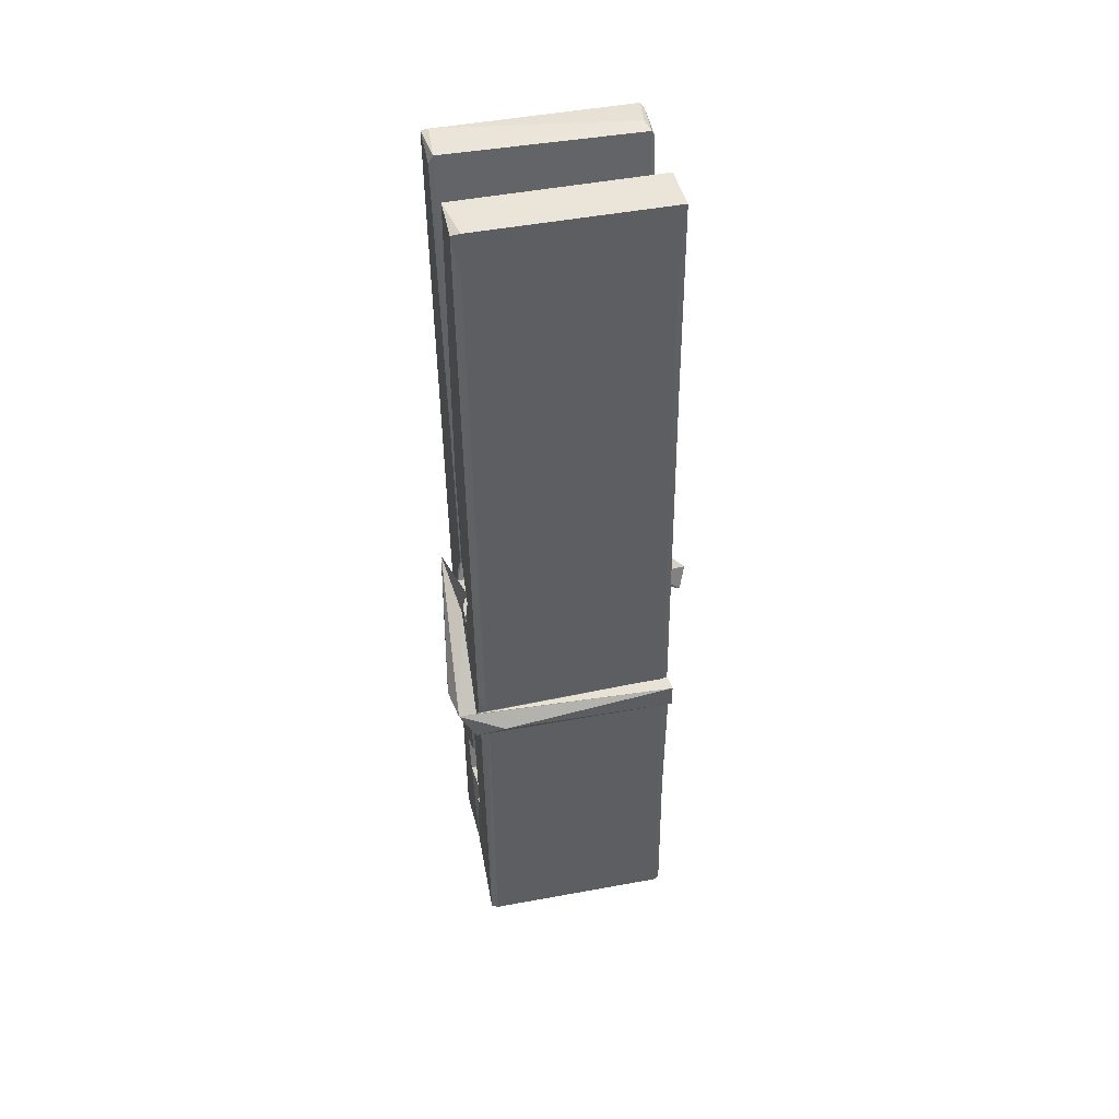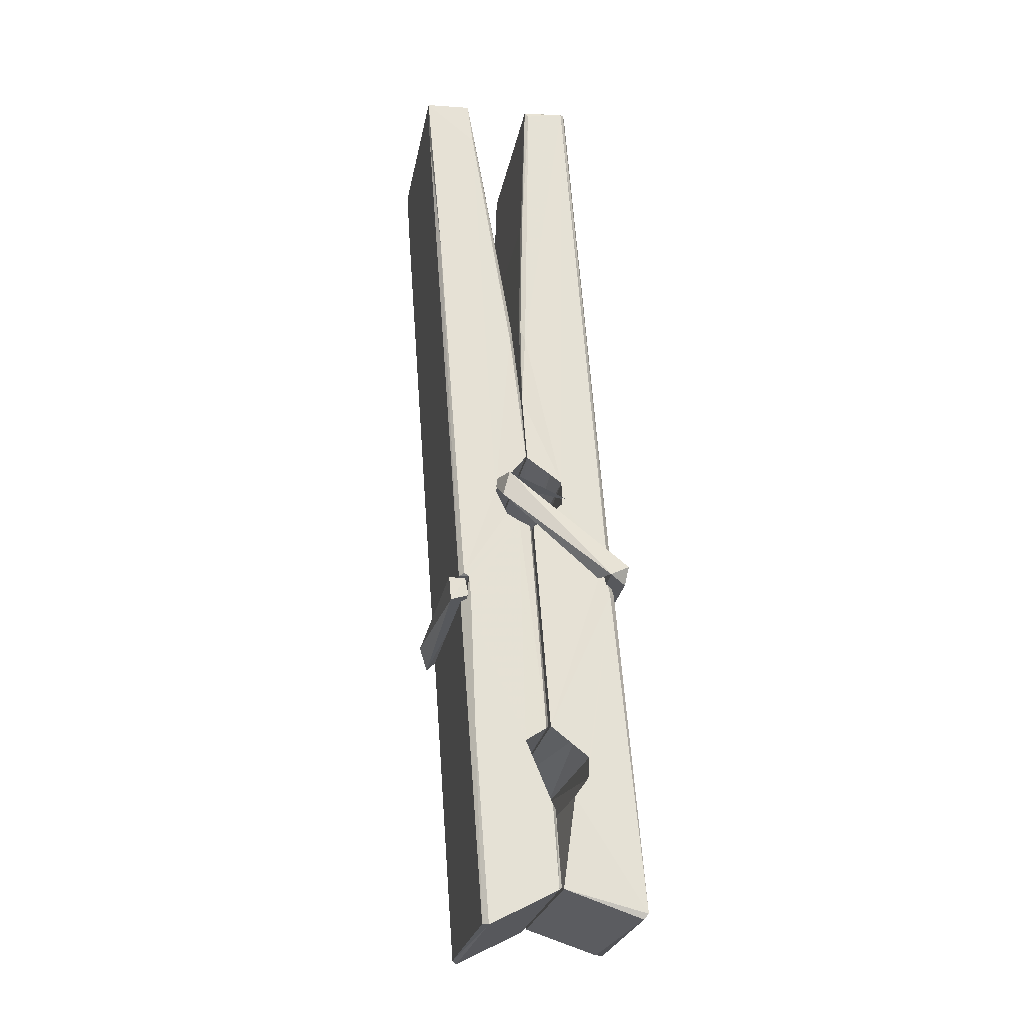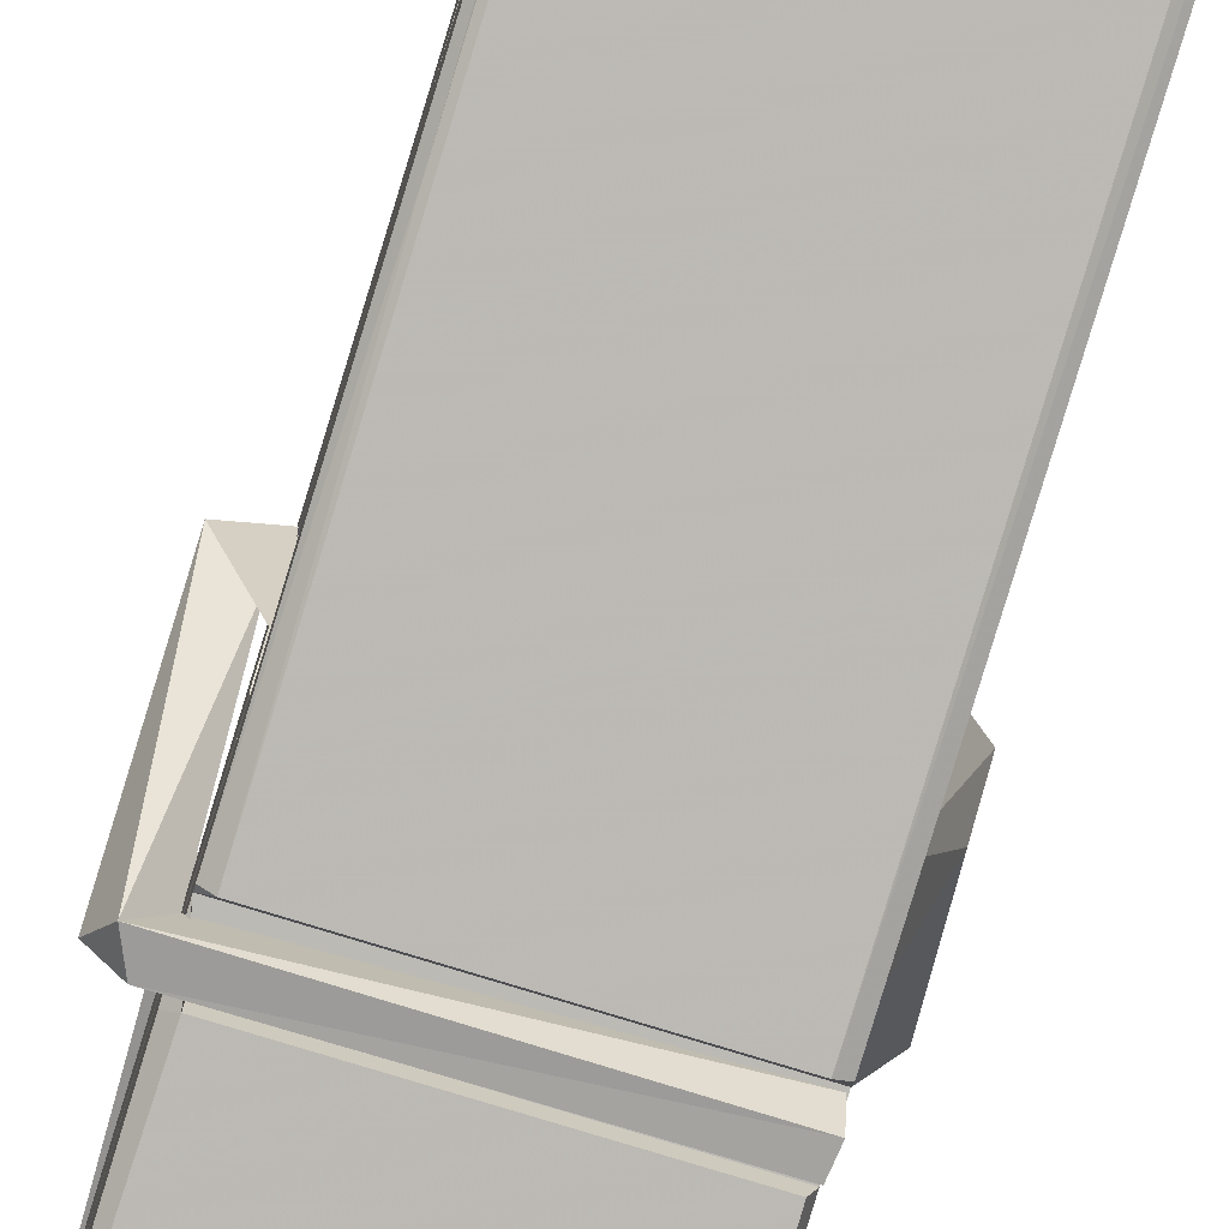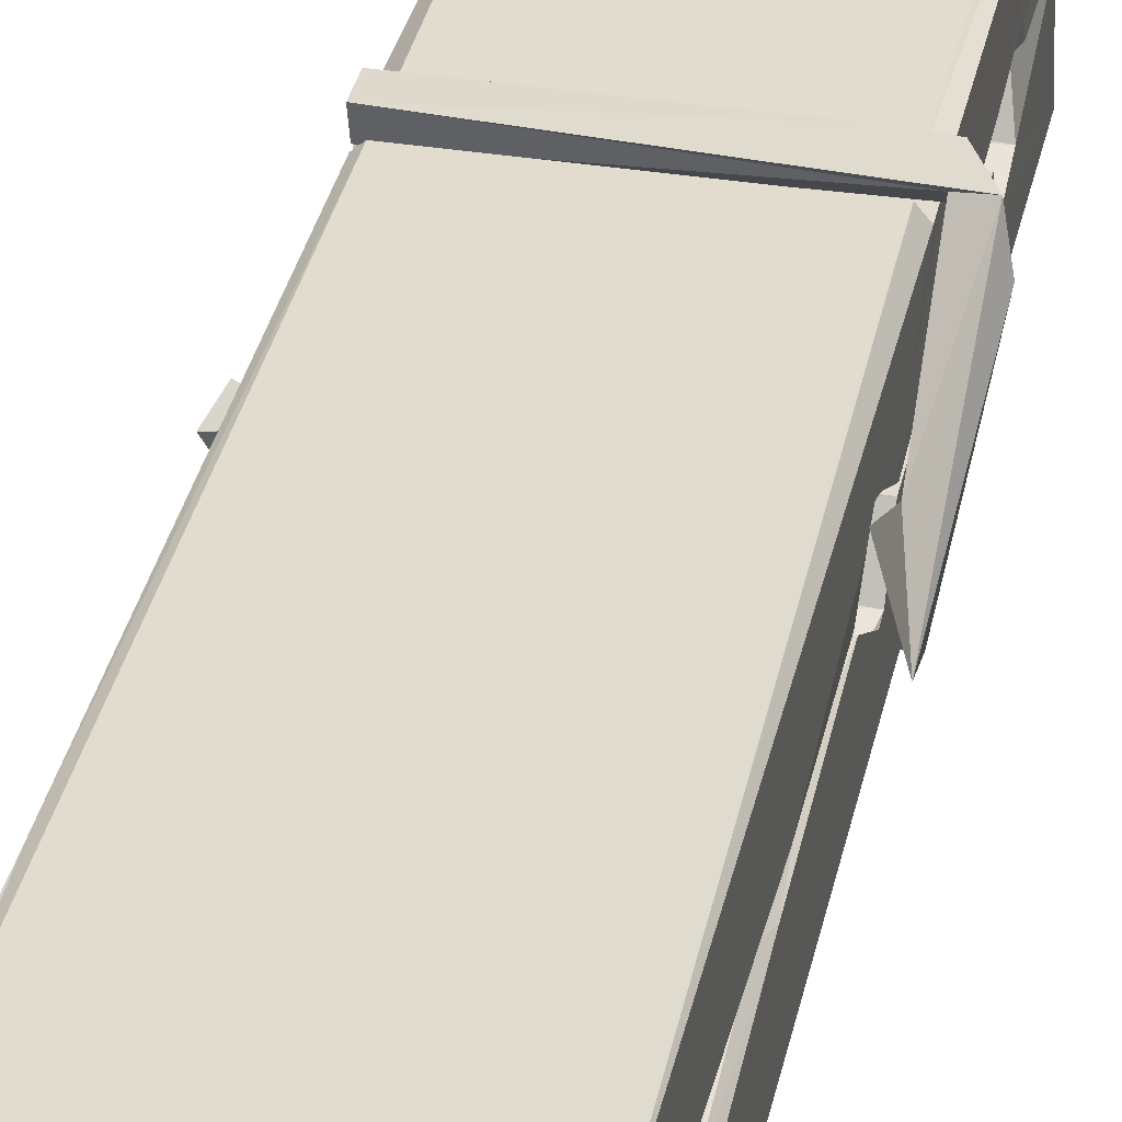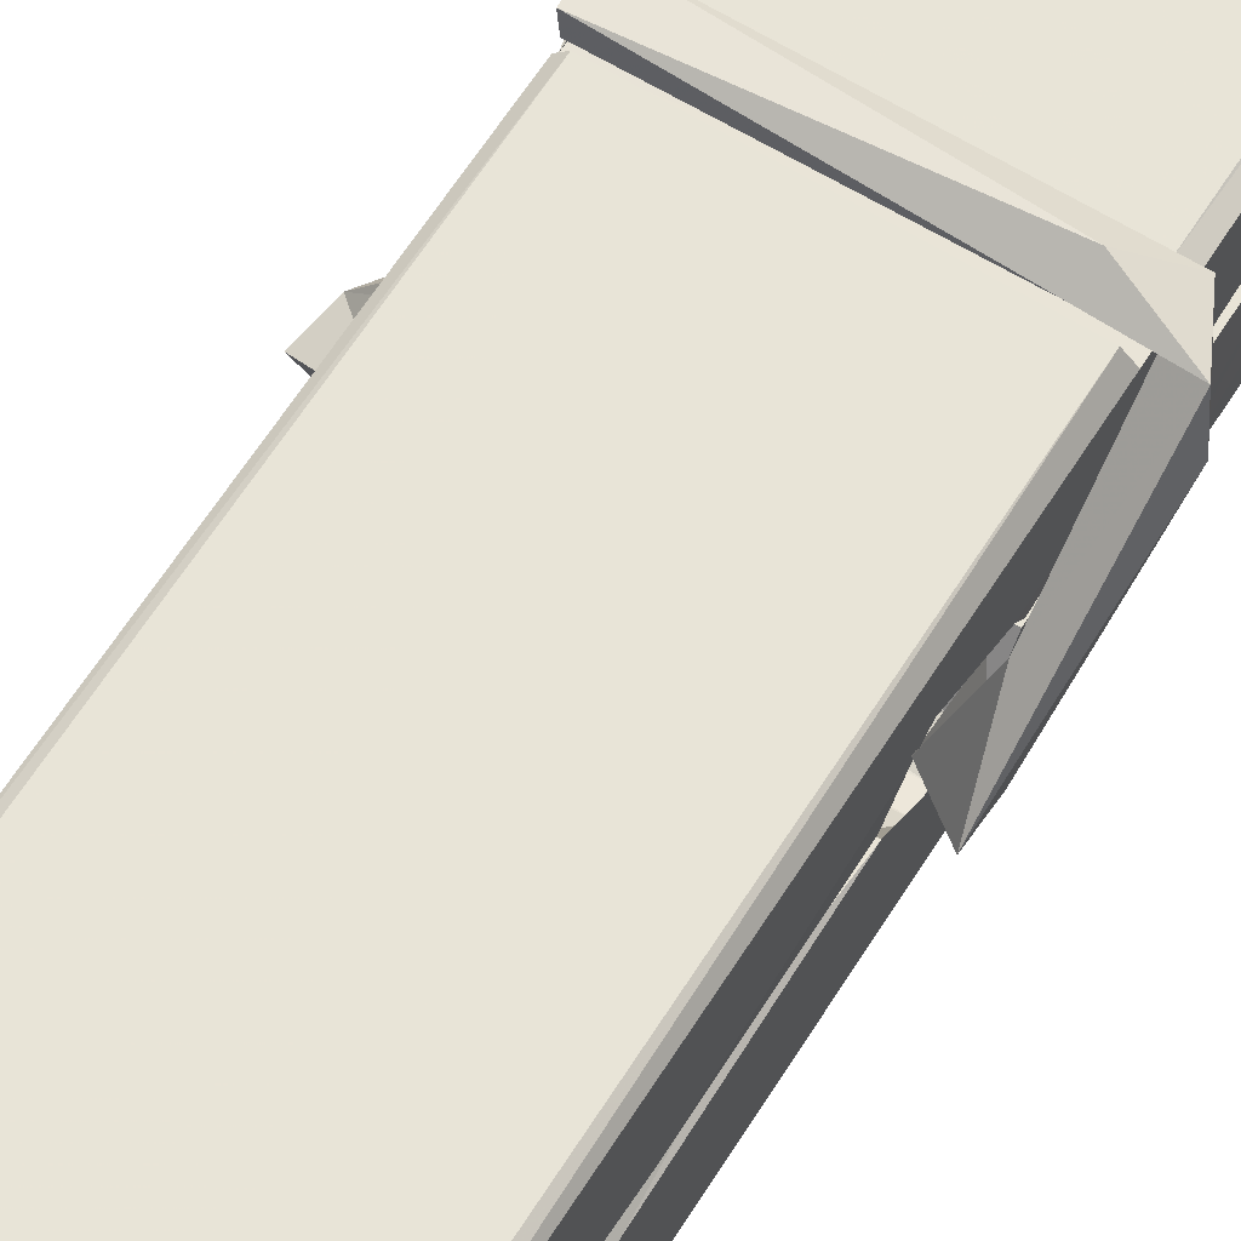
<metadata>
{"format":"obj","ext":"obj","renderer":"f3d","projection":"perspective","resolution":1024,"background":"white","views":[{"elev":41.3,"azim":-11.2,"up":"+Y"},{"elev":-23.5,"azim":80.0,"up":"+Y"},{"elev":-79.4,"azim":164.4,"up":"+Z"},{"elev":38.1,"azim":-166.8,"up":"+Z"},{"elev":65.7,"azim":-146.8,"up":"+Z"}]}
</metadata>
<code>
v 1.818 9.837 -9.172
v 1.982 9.871 -9.232
v 1.82 9.869 -9.233
v 1.824 9.873 -9.233
v 1.806 10.42 -9.188
v 1.808 10.49 -9.176
v 1.806 10.59 -9.158
v 1.811 10.38 -9.194
v 1.963 10.59 -9.158
v 1.804 10.59 -9.115
v 1.804 10.36 -9.195
v 1.798 10.63 -9.152
v 1.978 10.01 -9.223
v 1.811 10.11 -9.153
v 1.809 10.19 -9.2
v 1.815 9.939 -9.219
v 1.815 9.946 -9.207
v 1.814 9.994 -9.21
v 1.98 9.953 -9.204
v 1.974 9.973 -9.197
v 1.82 9.956 -9.199
v 1.973 10.22 -9.18
v 1.969 10.24 -9.184
v 1.807 10.24 -9.187
v 1.808 10.25 -9.206
v 1.971 10.26 -9.207
v 1.816 10.13 -9.148
v 1.958 10.6 -9.16
v 1.961 10.63 -9.153
v 1.964 10.39 -9.195
v 1.973 10.2 -9.19
v 1.973 10.19 -9.211
v 1.973 10.19 -9.201
v 1.973 10.01 -9.225
v 1.979 9.873 -9.234
v 1.976 9.877 -9.235
v 1.979 10.12 -9.158
v 1.818 10.11 -9.149
v 1.959 10.59 -9.116
v 1.96 10.5 -9.177
v 1.809 10.21 -9.179
v 1.817 10 -9.224
v 1.824 9.974 -9.196
v 1.98 9.941 -9.227
v 1.813 10.31 -9.202
v 1.967 10.31 -9.204
v 1.808 10.23 -9.18
v 1.798 10.62 -9.117
v 1.805 10.63 -9.113
v 1.962 10.63 -9.114
v 1.967 10.47 -9.128
v 1.975 10.14 -9.152
v 1.976 9.938 -9.23
v 1.983 9.841 -9.174
v 1.979 9.843 -9.17
v 1.823 9.839 -9.168
v 1.817 9.866 -9.23
v 1.969 10.37 -9.193
v 1.979 9.994 -9.205
v 1.814 10.18 -9.211
v 1.968 10.19 -9.213
v 1.975 10.14 -9.157
v 1.809 10.18 -9.208
v 1.976 10.11 -9.155
v 1.971 10.12 -9.15
v 1.82 9.934 -9.229
v 1.81 10.13 -9.155
v 1.811 10.11 -9.157
v 1.971 10.14 -9.149
v 1.801 10.63 -9.208
v 1.979 9.872 -9.236
v 1.807 10.38 -9.201
v 1.804 10.5 -9.204
v 1.962 10.63 -9.213
v 1.962 10.63 -9.245
v 1.969 10.38 -9.207
v 1.966 10.39 -9.203
v 1.963 10.5 -9.206
v 1.804 10.37 -9.206
v 1.813 10 -9.225
v 1.978 10.01 -9.226
v 1.98 9.948 -9.246
v 1.814 9.985 -9.256
v 1.813 10.13 -9.284
v 1.978 9.998 -9.247
v 1.811 10.22 -9.24
v 1.969 10.25 -9.231
v 1.814 10.24 -9.226
v 1.972 10.23 -9.239
v 1.807 10.25 -9.208
v 1.808 10.2 -9.237
v 1.973 10.2 -9.233
v 1.973 10.21 -9.24
v 1.969 10.26 -9.209
v 1.809 10.18 -9.212
v 1.803 10.63 -9.248
v 1.963 10.39 -9.203
v 1.979 9.964 -9.257
v 1.969 10.13 -9.285
v 1.966 10.34 -9.269
v 1.956 10.63 -9.249
v 1.956 10.64 -9.22
v 1.959 10.63 -9.21
v 1.96 10.5 -9.205
v 1.807 10.23 -9.237
v 1.978 9.982 -9.258
v 1.815 9.95 -9.251
v 1.817 9.869 -9.235
v 1.809 10.31 -9.203
v 1.968 10.31 -9.205
v 1.968 10.16 -9.283
v 1.797 10.63 -9.246
v 1.803 10.63 -9.243
v 1.959 10.64 -9.248
v 1.974 10.16 -9.279
v 1.974 10.13 -9.28
v 1.981 9.854 -9.305
v 1.823 9.847 -9.296
v 1.81 10.13 -9.276
v 1.797 10.62 -9.211
v 1.979 9.85 -9.301
v 1.815 10.16 -9.282
v 1.809 10.16 -9.278
v 1.973 10.19 -9.213
v 1.809 10.15 -9.274
v 1.82 9.935 -9.23
v 1.817 9.848 -9.303
v 1.974 10.16 -9.275
v 1.969 10.13 -9.277
v 1.81 10.15 -9.28
v 1.975 10.15 -9.274
v 1.983 10.13 -9.292
v 1.81 10.13 -9.282
v 1.997 10.14 -9.276
v 1.811 10.13 -9.295
v 1.809 10.15 -9.297
v 1.978 10.11 -9.141
v 1.976 10.12 -9.156
v 1.976 10.22 -9.197
v 1.791 10.13 -9.142
v 1.971 10.22 -9.247
v 1.961 10.23 -9.178
v 1.815 10.19 -9.225
v 1.807 10.24 -9.18
v 1.794 10.23 -9.235
v 1.795 10.21 -9.243
v 1.786 10.14 -9.166
v 1.806 10.19 -9.205
v 1.83 10.12 -9.133
v 1.806 10.11 -9.143
v 1.804 10.12 -9.156
v 1.976 10.13 -9.153
v 1.807 10.13 -9.145
v 1.977 10.13 -9.139
v 1.996 10.23 -9.189
v 1.991 10.21 -9.184
v 1.985 10.14 -9.268
v 1.989 10.15 -9.294
f 49 29 12
f 8 5 6
f 5 7 6
f 7 40 6
f 40 8 6
f 58 30 29
f 58 29 9
f 12 5 11
f 18 15 42
f 15 63 42
f 20 59 19
f 38 14 1
f 18 43 17
f 18 59 43
f 17 43 21
f 22 23 26
f 41 31 15
f 15 32 60
f 7 5 12
f 50 9 29
f 48 10 49
f 28 12 29
f 28 29 40
f 29 30 40
f 23 24 26
f 22 47 23
f 47 24 23
f 41 22 31
f 18 13 59
f 43 59 20
f 19 17 21
f 21 20 19
f 44 16 19
f 16 17 19
f 54 57 2
f 69 52 51
f 39 51 50
f 28 7 12
f 30 8 40
f 40 7 28
f 25 45 26
f 25 26 24
f 47 22 41
f 31 33 15
f 33 32 15
f 34 13 42
f 42 13 18
f 43 20 21
f 36 35 3
f 36 3 4
f 57 3 2
f 3 35 2
f 10 39 50
f 10 50 49
f 25 11 45
f 11 5 8
f 11 8 45
f 45 8 30
f 26 45 46
f 45 30 46
f 58 22 26
f 26 46 58
f 46 30 58
f 51 39 69
f 39 10 69
f 25 24 11
f 47 67 48
f 67 27 48
f 48 27 10
f 51 9 50
f 22 9 51
f 52 22 51
f 64 37 55
f 55 56 54
f 54 56 1
f 4 3 66
f 36 4 66
f 36 66 53
f 35 36 53
f 35 53 2
f 56 55 38
f 66 3 57
f 1 18 17
f 14 18 1
f 15 18 14
f 47 11 24
f 11 47 48
f 12 11 48
f 49 12 48
f 29 49 50
f 9 22 58
f 31 22 52
f 31 52 33
f 64 19 59
f 19 64 44
f 2 44 64
f 2 64 54
f 57 54 1
f 32 61 60
f 33 13 32
f 62 33 52
f 47 41 15
f 15 60 63
f 60 61 42
f 34 42 61
f 32 13 34
f 32 34 61
f 33 59 13
f 64 59 33
f 38 55 65
f 55 37 65
f 14 68 15
f 60 42 63
f 66 16 44
f 66 44 53
f 2 53 44
f 55 54 64
f 38 1 56
f 17 57 1
f 57 17 16
f 66 57 16
f 15 68 67
f 62 37 64
f 68 37 62
f 68 62 67
f 64 33 62
f 52 69 62
f 67 62 69
f 67 69 27
f 47 15 67
f 69 10 27
f 37 38 65
f 38 37 68
f 68 14 38
f 82 117 71
f 75 76 74
f 76 77 78
f 76 78 74
f 78 103 74
f 73 72 79
f 73 79 120
f 83 85 106
f 83 80 85
f 83 106 98
f 83 98 107
f 106 116 98
f 105 86 91
f 87 94 89
f 112 123 122
f 123 90 105
f 90 88 105
f 70 73 120
f 103 78 104
f 78 77 97
f 78 97 104
f 88 94 87
f 89 86 105
f 105 87 89
f 93 86 89
f 117 116 99
f 115 100 111
f 96 111 101
f 111 100 101
f 100 114 101
f 72 73 104
f 73 70 103
f 73 103 104
f 104 97 72
f 90 109 94
f 94 88 90
f 105 88 87
f 92 91 93
f 91 86 93
f 95 91 92
f 92 124 95
f 95 81 80
f 80 81 85
f 98 82 107
f 107 82 126
f 108 71 118
f 127 121 117
f 114 112 96
f 114 96 101
f 102 103 70
f 72 97 110
f 72 110 109
f 110 94 109
f 97 77 110
f 89 94 110
f 89 110 76
f 110 77 76
f 122 111 96
f 96 112 122
f 79 72 109
f 109 90 79
f 127 84 119
f 113 112 114
f 114 102 113
f 75 102 114
f 75 114 100
f 75 100 115
f 121 127 118
f 126 71 108
f 84 127 117
f 99 84 117
f 127 83 107
f 127 119 83
f 95 123 91
f 91 123 105
f 90 123 112
f 90 112 79
f 112 120 79
f 112 70 120
f 70 112 113
f 70 113 102
f 102 75 103
f 103 75 74
f 76 75 89
f 75 115 89
f 115 93 89
f 81 128 116
f 106 85 81
f 106 81 116
f 98 116 117
f 98 117 82
f 121 71 117
f 71 121 118
f 127 108 118
f 92 93 124
f 93 115 124
f 123 95 125
f 81 95 124
f 128 81 124
f 124 115 128
f 128 115 111
f 111 122 125
f 111 125 128
f 122 123 125
f 80 83 119
f 71 126 82
f 127 107 108
f 107 126 108
f 119 129 128
f 128 125 119
f 80 125 95
f 125 80 119
f 99 116 128
f 99 128 129
f 99 129 119
f 119 84 99
f 131 158 130
f 132 136 158
f 132 134 133
f 130 136 133
f 132 133 135
f 136 132 135
f 130 158 136
f 149 137 154
f 154 152 153
f 155 134 158
f 158 131 139
f 151 148 153
f 147 146 151
f 155 142 156
f 156 142 139
f 155 139 142
f 142 155 141
f 141 155 142
f 145 144 143
f 145 143 144
f 148 145 144
f 144 145 148
f 146 145 148
f 147 145 146
f 146 148 151
f 147 140 145
f 156 139 131
f 134 155 156
f 155 158 139
f 145 140 148
f 147 150 140
f 150 147 151
f 150 149 140
f 140 153 148
f 153 140 154
f 154 140 149
f 151 138 150
f 153 152 151
f 138 152 137
f 137 152 154
f 150 137 149
f 137 150 138
f 138 151 152
f 157 134 156
f 157 156 131
f 157 131 134
f 132 158 134
f 134 131 133
f 131 130 133
f 133 136 135
f 49 29 12
f 8 5 6
f 5 7 6
f 7 40 6
f 40 8 6
f 58 30 29
f 58 29 9
f 12 5 11
f 18 15 42
f 15 63 42
f 20 59 19
f 38 14 1
f 18 43 17
f 18 59 43
f 17 43 21
f 22 23 26
f 41 31 15
f 15 32 60
f 7 5 12
f 50 9 29
f 48 10 49
f 28 12 29
f 28 29 40
f 29 30 40
f 23 24 26
f 22 47 23
f 47 24 23
f 41 22 31
f 18 13 59
f 43 59 20
f 19 17 21
f 21 20 19
f 44 16 19
f 16 17 19
f 54 57 2
f 69 52 51
f 39 51 50
f 28 7 12
f 30 8 40
f 40 7 28
f 25 45 26
f 25 26 24
f 47 22 41
f 31 33 15
f 33 32 15
f 34 13 42
f 42 13 18
f 43 20 21
f 36 35 3
f 36 3 4
f 57 3 2
f 3 35 2
f 10 39 50
f 10 50 49
f 25 11 45
f 11 5 8
f 11 8 45
f 45 8 30
f 26 45 46
f 45 30 46
f 58 22 26
f 26 46 58
f 46 30 58
f 51 39 69
f 39 10 69
f 25 24 11
f 47 67 48
f 67 27 48
f 48 27 10
f 51 9 50
f 22 9 51
f 52 22 51
f 64 37 55
f 55 56 54
f 54 56 1
f 4 3 66
f 36 4 66
f 36 66 53
f 35 36 53
f 35 53 2
f 56 55 38
f 66 3 57
f 1 18 17
f 14 18 1
f 15 18 14
f 47 11 24
f 11 47 48
f 12 11 48
f 49 12 48
f 29 49 50
f 9 22 58
f 31 22 52
f 31 52 33
f 64 19 59
f 19 64 44
f 2 44 64
f 2 64 54
f 57 54 1
f 32 61 60
f 33 13 32
f 62 33 52
f 47 41 15
f 15 60 63
f 60 61 42
f 34 42 61
f 32 13 34
f 32 34 61
f 33 59 13
f 64 59 33
f 38 55 65
f 55 37 65
f 14 68 15
f 60 42 63
f 66 16 44
f 66 44 53
f 2 53 44
f 55 54 64
f 38 1 56
f 17 57 1
f 57 17 16
f 66 57 16
f 15 68 67
f 62 37 64
f 68 37 62
f 68 62 67
f 64 33 62
f 52 69 62
f 67 62 69
f 67 69 27
f 47 15 67
f 69 10 27
f 37 38 65
f 38 37 68
f 68 14 38
f 82 117 71
f 75 76 74
f 76 77 78
f 76 78 74
f 78 103 74
f 73 72 79
f 73 79 120
f 83 85 106
f 83 80 85
f 83 106 98
f 83 98 107
f 106 116 98
f 105 86 91
f 87 94 89
f 112 123 122
f 123 90 105
f 90 88 105
f 70 73 120
f 103 78 104
f 78 77 97
f 78 97 104
f 88 94 87
f 89 86 105
f 105 87 89
f 93 86 89
f 117 116 99
f 115 100 111
f 96 111 101
f 111 100 101
f 100 114 101
f 72 73 104
f 73 70 103
f 73 103 104
f 104 97 72
f 90 109 94
f 94 88 90
f 105 88 87
f 92 91 93
f 91 86 93
f 95 91 92
f 92 124 95
f 95 81 80
f 80 81 85
f 98 82 107
f 107 82 126
f 108 71 118
f 127 121 117
f 114 112 96
f 114 96 101
f 102 103 70
f 72 97 110
f 72 110 109
f 110 94 109
f 97 77 110
f 89 94 110
f 89 110 76
f 110 77 76
f 122 111 96
f 96 112 122
f 79 72 109
f 109 90 79
f 127 84 119
f 113 112 114
f 114 102 113
f 75 102 114
f 75 114 100
f 75 100 115
f 121 127 118
f 126 71 108
f 84 127 117
f 99 84 117
f 127 83 107
f 127 119 83
f 95 123 91
f 91 123 105
f 90 123 112
f 90 112 79
f 112 120 79
f 112 70 120
f 70 112 113
f 70 113 102
f 102 75 103
f 103 75 74
f 76 75 89
f 75 115 89
f 115 93 89
f 81 128 116
f 106 85 81
f 106 81 116
f 98 116 117
f 98 117 82
f 121 71 117
f 71 121 118
f 127 108 118
f 92 93 124
f 93 115 124
f 123 95 125
f 81 95 124
f 128 81 124
f 124 115 128
f 128 115 111
f 111 122 125
f 111 125 128
f 122 123 125
f 80 83 119
f 71 126 82
f 127 107 108
f 107 126 108
f 119 129 128
f 128 125 119
f 80 125 95
f 125 80 119
f 99 116 128
f 99 128 129
f 99 129 119
f 119 84 99
f 131 158 130
f 132 136 158
f 132 134 133
f 130 136 133
f 132 133 135
f 136 132 135
f 130 158 136
f 149 137 154
f 154 152 153
f 155 134 158
f 158 131 139
f 151 148 153
f 147 146 151
f 155 142 156
f 156 142 139
f 155 139 142
f 142 155 141
f 141 155 142
f 145 144 143
f 145 143 144
f 148 145 144
f 144 145 148
f 146 145 148
f 147 145 146
f 146 148 151
f 147 140 145
f 156 139 131
f 134 155 156
f 155 158 139
f 145 140 148
f 147 150 140
f 150 147 151
f 150 149 140
f 140 153 148
f 153 140 154
f 154 140 149
f 151 138 150
f 153 152 151
f 138 152 137
f 137 152 154
f 150 137 149
f 137 150 138
f 138 151 152
f 157 134 156
f 157 156 131
f 157 131 134
f 132 158 134
f 134 131 133
f 131 130 133
f 133 136 135

</code>
